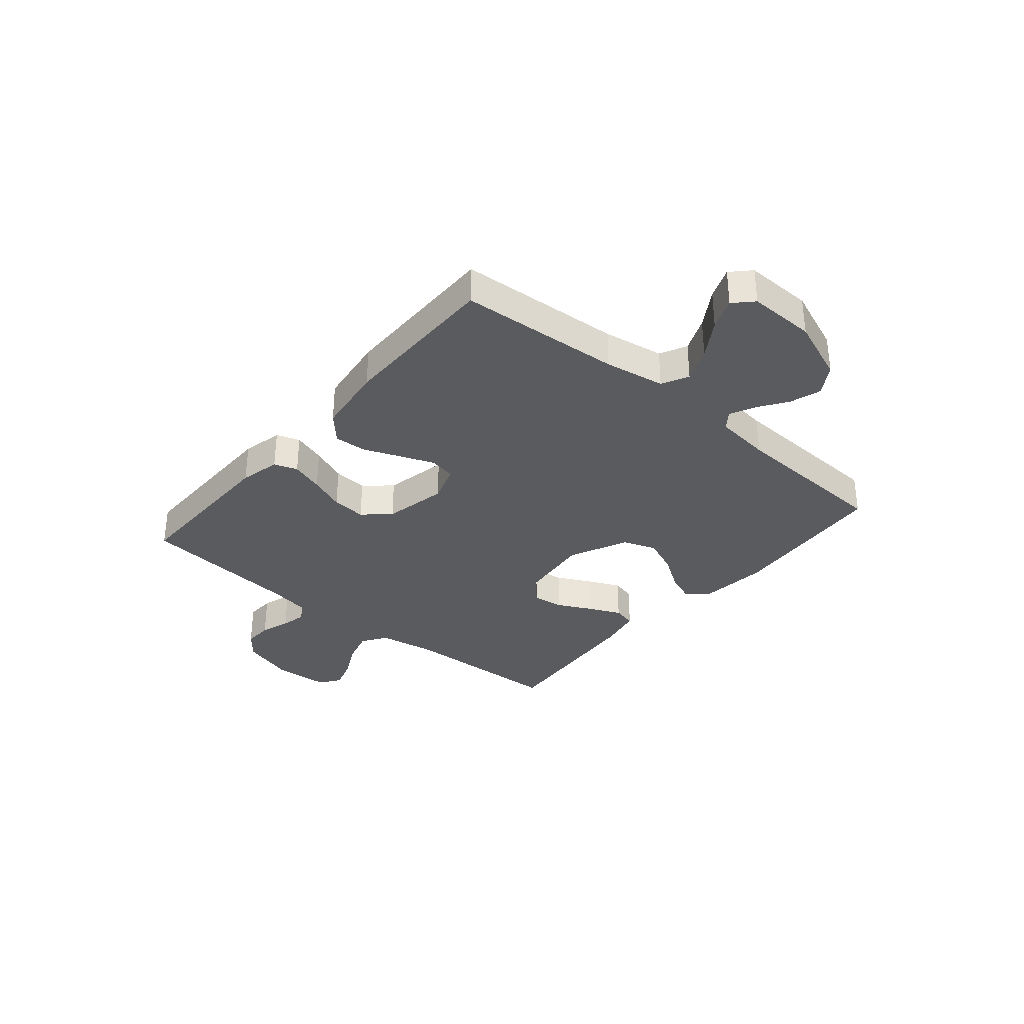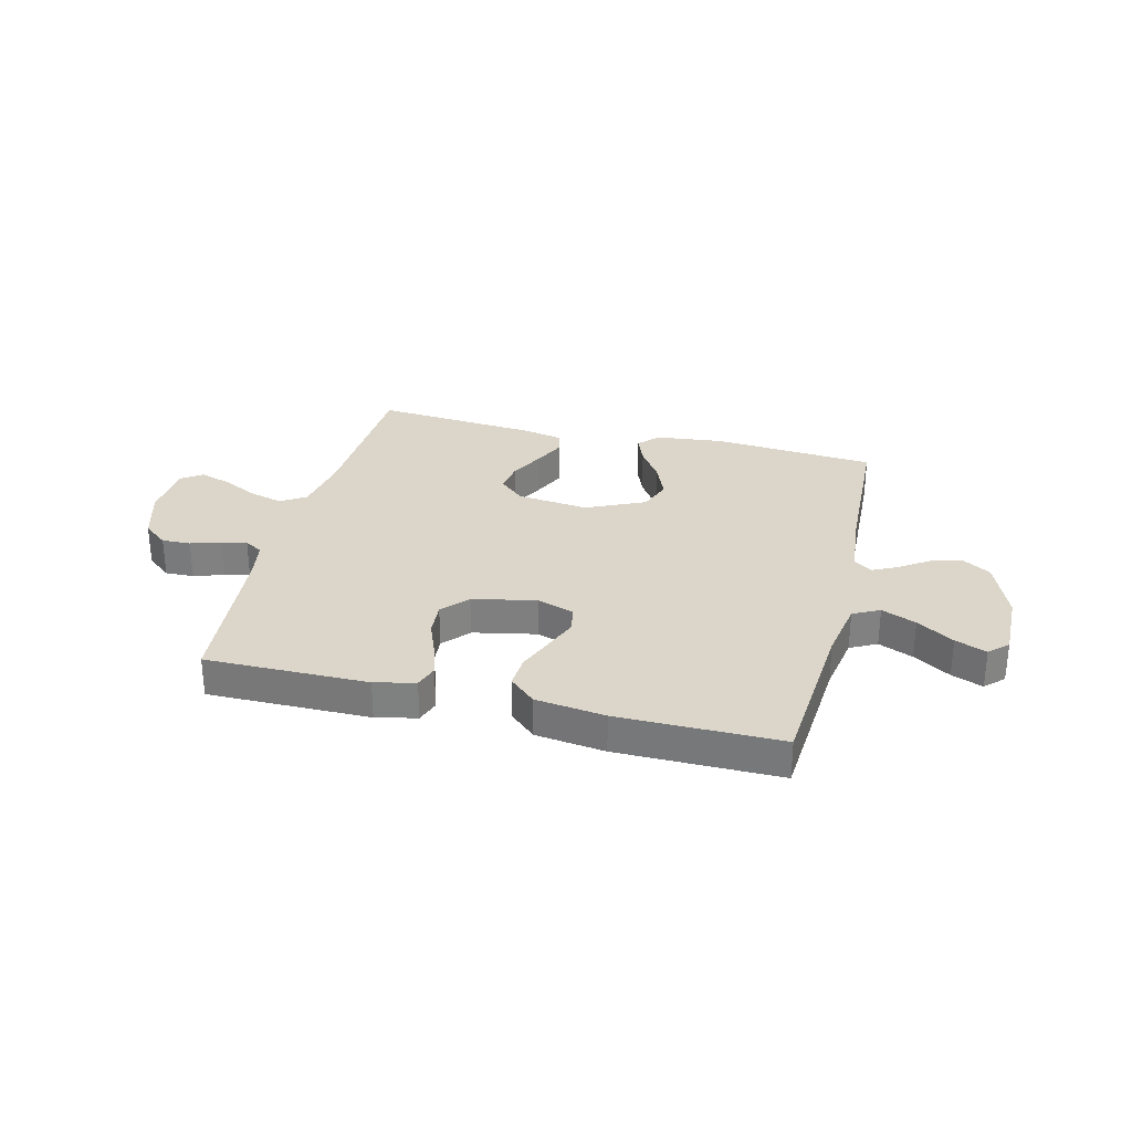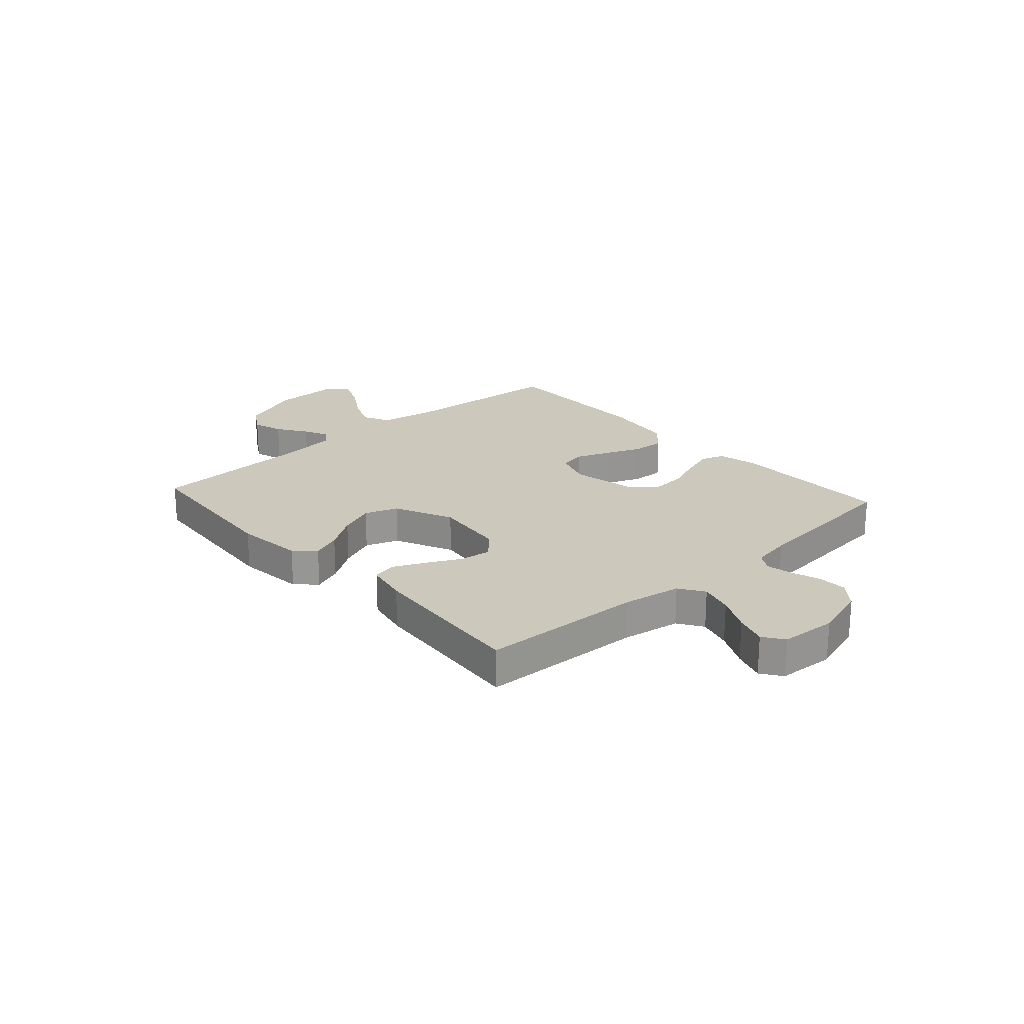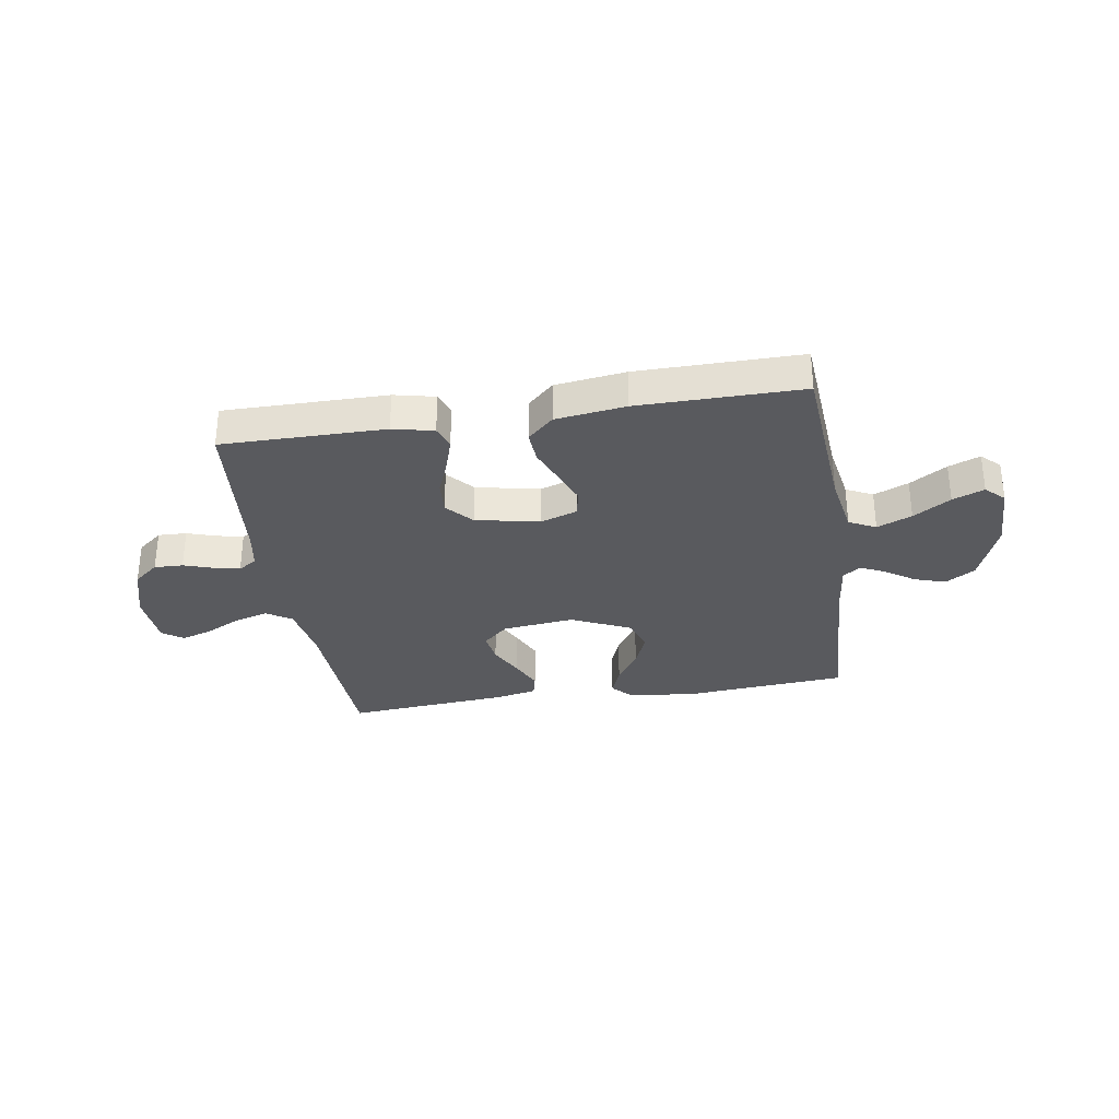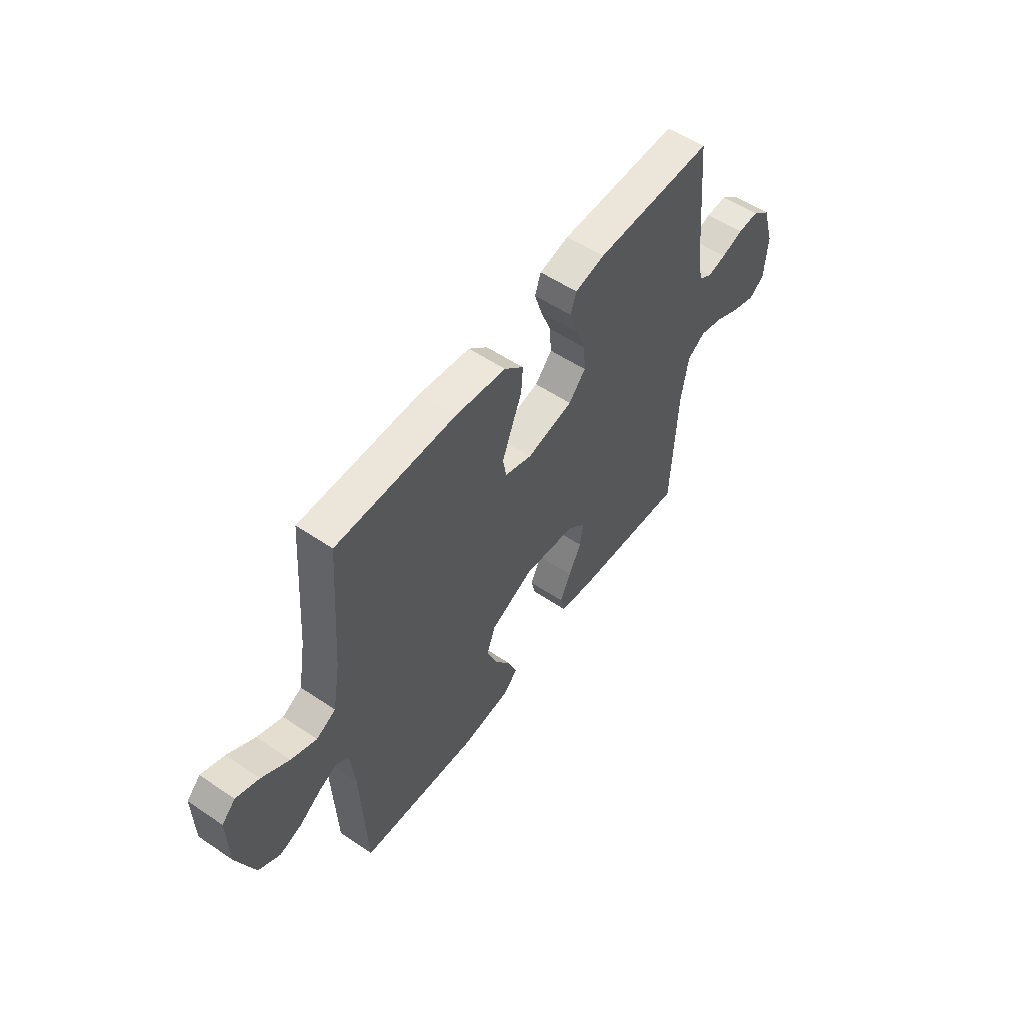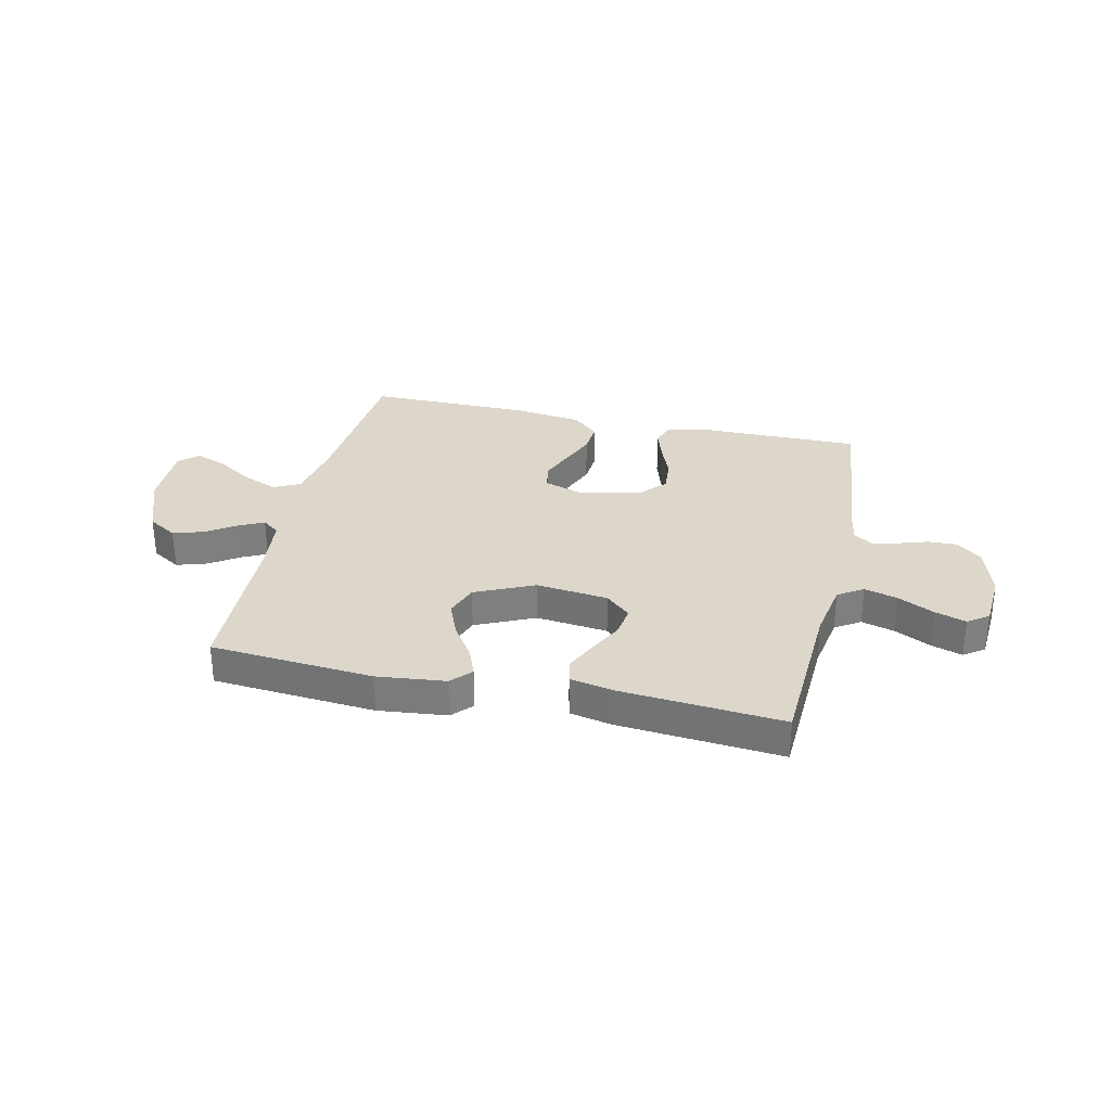
<metadata>
{"format":"obj","ext":"obj","renderer":"f3d","projection":"perspective","resolution":1024,"background":"white","views":[{"elev":-33.4,"azim":49.8,"up":"+Y"},{"elev":29.9,"azim":14.0,"up":"+Y"},{"elev":22.2,"azim":-131.9,"up":"+Y"},{"elev":-31.5,"azim":9.1,"up":"+Y"},{"elev":54.9,"azim":125.5,"up":"+Z"},{"elev":30.7,"azim":-167.2,"up":"+Y"}]}
</metadata>
<code>
v -0.5 0.07 -0.5
v -0.513 0.07 -0.2
v -0.531 0.07 -0.092
v -0.577 0.07 -0.062
v -0.638 0.07 -0.079
v -0.704 0.07 -0.112
v -0.762 0.07 -0.131
v -0.8 0.07 -0.104
v -0.807 0.07 0
v -0.777 0.07 0.099
v -0.731 0.07 0.136
v -0.678 0.07 0.134
v -0.623 0.07 0.116
v -0.576 0.07 0.106
v -0.542 0.07 0.127
v -0.529 0.07 0.2
v -0.5 0.07 0.5
v -0.2 0.07 0.498
v -0.125 0.07 0.481
v -0.11 0.07 0.438
v -0.129 0.07 0.378
v -0.155 0.07 0.312
v -0.16 0.07 0.249
v -0.117 0.07 0.201
v 0 0.07 0.177
v 0.069 0.07 0.2
v 0.078 0.07 0.249
v 0.054 0.07 0.311
v 0.027 0.07 0.378
v 0.023 0.07 0.438
v 0.071 0.07 0.482
v 0.2 0.07 0.499
v 0.5 0.07 0.5
v 0.522 0.07 0.2
v 0.541 0.07 0.089
v 0.59 0.07 0.064
v 0.654 0.07 0.091
v 0.722 0.07 0.134
v 0.78 0.07 0.157
v 0.814 0.07 0.124
v 0.812 0.07 0
v 0.767 0.07 -0.116
v 0.713 0.07 -0.149
v 0.657 0.07 -0.131
v 0.602 0.07 -0.094
v 0.557 0.07 -0.072
v 0.525 0.07 -0.096
v 0.513 0.07 -0.2
v 0.5 0.07 -0.5
v 0.2 0.07 -0.524
v 0.074 0.07 -0.51
v 0.04 0.07 -0.473
v 0.061 0.07 -0.419
v 0.103 0.07 -0.356
v 0.13 0.07 -0.29
v 0.108 0.07 -0.229
v 0 0.07 -0.179
v -0.133 0.07 -0.194
v -0.179 0.07 -0.236
v -0.171 0.07 -0.294
v -0.139 0.07 -0.357
v -0.112 0.07 -0.416
v -0.122 0.07 -0.459
v -0.2 0.07 -0.475
v -0.5 0 -0.5
v -0.513 0 -0.2
v -0.531 0 -0.092
v -0.577 0 -0.062
v -0.638 0 -0.079
v -0.704 0 -0.112
v -0.762 0 -0.131
v -0.8 0 -0.104
v -0.807 0 0
v -0.777 0 0.099
v -0.731 0 0.136
v -0.678 0 0.134
v -0.623 0 0.116
v -0.576 0 0.106
v -0.542 0 0.127
v -0.529 0 0.2
v -0.5 0 0.5
v -0.2 0 0.498
v -0.125 0 0.481
v -0.11 0 0.438
v -0.129 0 0.378
v -0.155 0 0.312
v -0.16 0 0.249
v -0.117 0 0.201
v 0 0 0.177
v 0.069 0 0.2
v 0.078 0 0.249
v 0.054 0 0.311
v 0.027 0 0.378
v 0.023 0 0.438
v 0.071 0 0.482
v 0.2 0 0.499
v 0.5 0 0.5
v 0.522 0 0.2
v 0.541 0 0.089
v 0.59 0 0.064
v 0.654 0 0.091
v 0.722 0 0.134
v 0.78 0 0.157
v 0.814 0 0.124
v 0.812 0 0
v 0.767 0 -0.116
v 0.713 0 -0.149
v 0.657 0 -0.131
v 0.602 0 -0.094
v 0.557 0 -0.072
v 0.525 0 -0.096
v 0.513 0 -0.2
v 0.5 0 -0.5
v 0.2 0 -0.524
v 0.074 0 -0.51
v 0.04 0 -0.473
v 0.061 0 -0.419
v 0.103 0 -0.356
v 0.13 0 -0.29
v 0.108 0 -0.229
v 0 0 -0.179
v -0.133 0 -0.194
v -0.179 0 -0.236
v -0.171 0 -0.294
v -0.139 0 -0.357
v -0.112 0 -0.416
v -0.122 0 -0.459
v -0.2 0 -0.475
f 64 1 2
f 63 64 2
f 62 63 2
f 61 62 2
f 60 61 2
f 59 60 2 3
f 58 59 3 4
f 57 58 4
f 52 53 54
f 51 52 54
f 50 51 54
f 49 50 54
f 48 49 54
f 47 48 54 55
f 46 47 55 56
f 43 44 45
f 42 43 45
f 41 42 45
f 40 41 45
f 39 40 45
f 38 39 45
f 37 38 45
f 36 37 45 46
f 46 56 57
f 36 46 57
f 35 36 57
f 32 33 34
f 31 32 34
f 30 31 34
f 29 30 34
f 28 29 34
f 27 28 34 35
f 20 21 22
f 19 20 22
f 18 19 22
f 17 18 22
f 16 17 22
f 15 16 22 23
f 14 15 23 24
f 11 12 13
f 10 11 13
f 9 10 13
f 8 9 13
f 7 8 13
f 6 7 13
f 5 6 13
f 4 5 13 14
f 14 24 25
f 4 14 25
f 57 4 25
f 26 27 35 57
f 25 26 57
f 66 65 128
f 66 128 127
f 66 127 126
f 66 126 125
f 66 125 124
f 67 66 124 123
f 68 67 123 122
f 68 122 121
f 118 117 116
f 118 116 115
f 118 115 114
f 118 114 113
f 118 113 112
f 119 118 112 111
f 120 119 111 110
f 109 108 107
f 109 107 106
f 109 106 105
f 109 105 104
f 109 104 103
f 109 103 102
f 109 102 101
f 110 109 101 100
f 121 120 110
f 121 110 100
f 121 100 99
f 98 97 96
f 98 96 95
f 98 95 94
f 98 94 93
f 98 93 92
f 99 98 92 91
f 86 85 84
f 86 84 83
f 86 83 82
f 86 82 81
f 86 81 80
f 87 86 80 79
f 88 87 79 78
f 77 76 75
f 77 75 74
f 77 74 73
f 77 73 72
f 77 72 71
f 77 71 70
f 77 70 69
f 78 77 69 68
f 89 88 78
f 89 78 68
f 89 68 121
f 121 99 91 90
f 121 90 89
f 1 65 66 2
f 2 66 67 3
f 3 67 68 4
f 4 68 69 5
f 5 69 70 6
f 6 70 71 7
f 7 71 72 8
f 8 72 73 9
f 9 73 74 10
f 10 74 75 11
f 11 75 76 12
f 12 76 77 13
f 13 77 78 14
f 14 78 79 15
f 15 79 80 16
f 16 80 81 17
f 17 81 82 18
f 18 82 83 19
f 19 83 84 20
f 20 84 85 21
f 21 85 86 22
f 22 86 87 23
f 23 87 88 24
f 24 88 89 25
f 25 89 90 26
f 26 90 91 27
f 27 91 92 28
f 28 92 93 29
f 29 93 94 30
f 30 94 95 31
f 31 95 96 32
f 32 96 97 33
f 33 97 98 34
f 34 98 99 35
f 35 99 100 36
f 36 100 101 37
f 37 101 102 38
f 38 102 103 39
f 39 103 104 40
f 40 104 105 41
f 41 105 106 42
f 42 106 107 43
f 43 107 108 44
f 44 108 109 45
f 45 109 110 46
f 46 110 111 47
f 47 111 112 48
f 48 112 113 49
f 49 113 114 50
f 50 114 115 51
f 51 115 116 52
f 52 116 117 53
f 53 117 118 54
f 54 118 119 55
f 55 119 120 56
f 56 120 121 57
f 57 121 122 58
f 58 122 123 59
f 59 123 124 60
f 60 124 125 61
f 61 125 126 62
f 62 126 127 63
f 63 127 128 64
f 64 128 65 1

</code>
